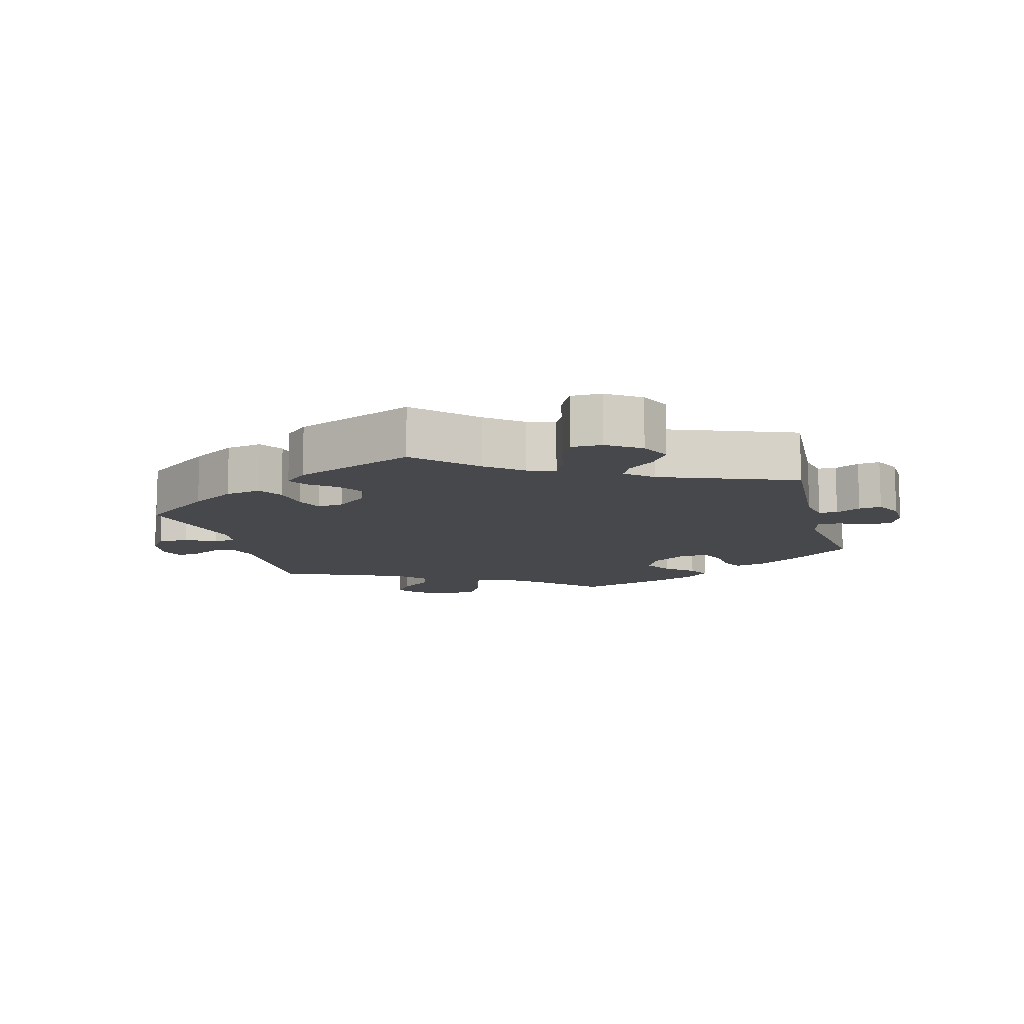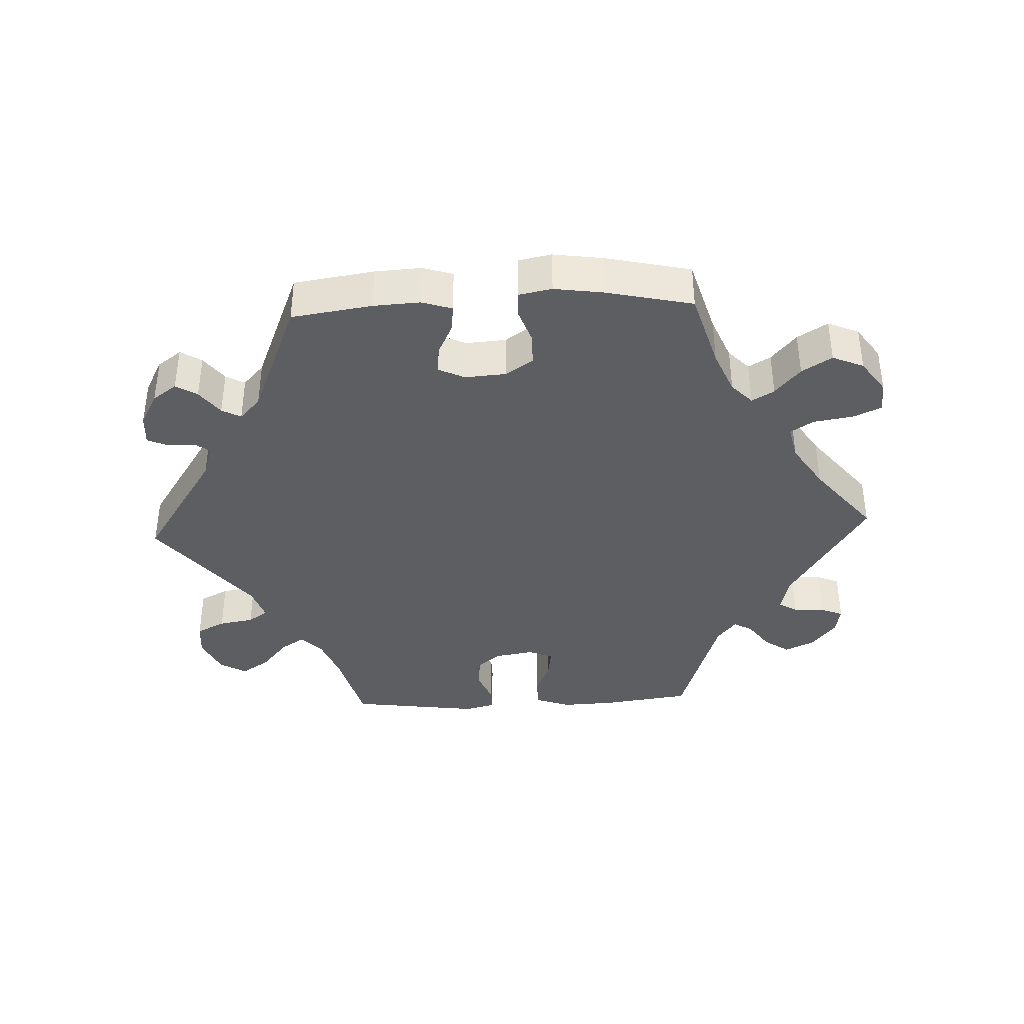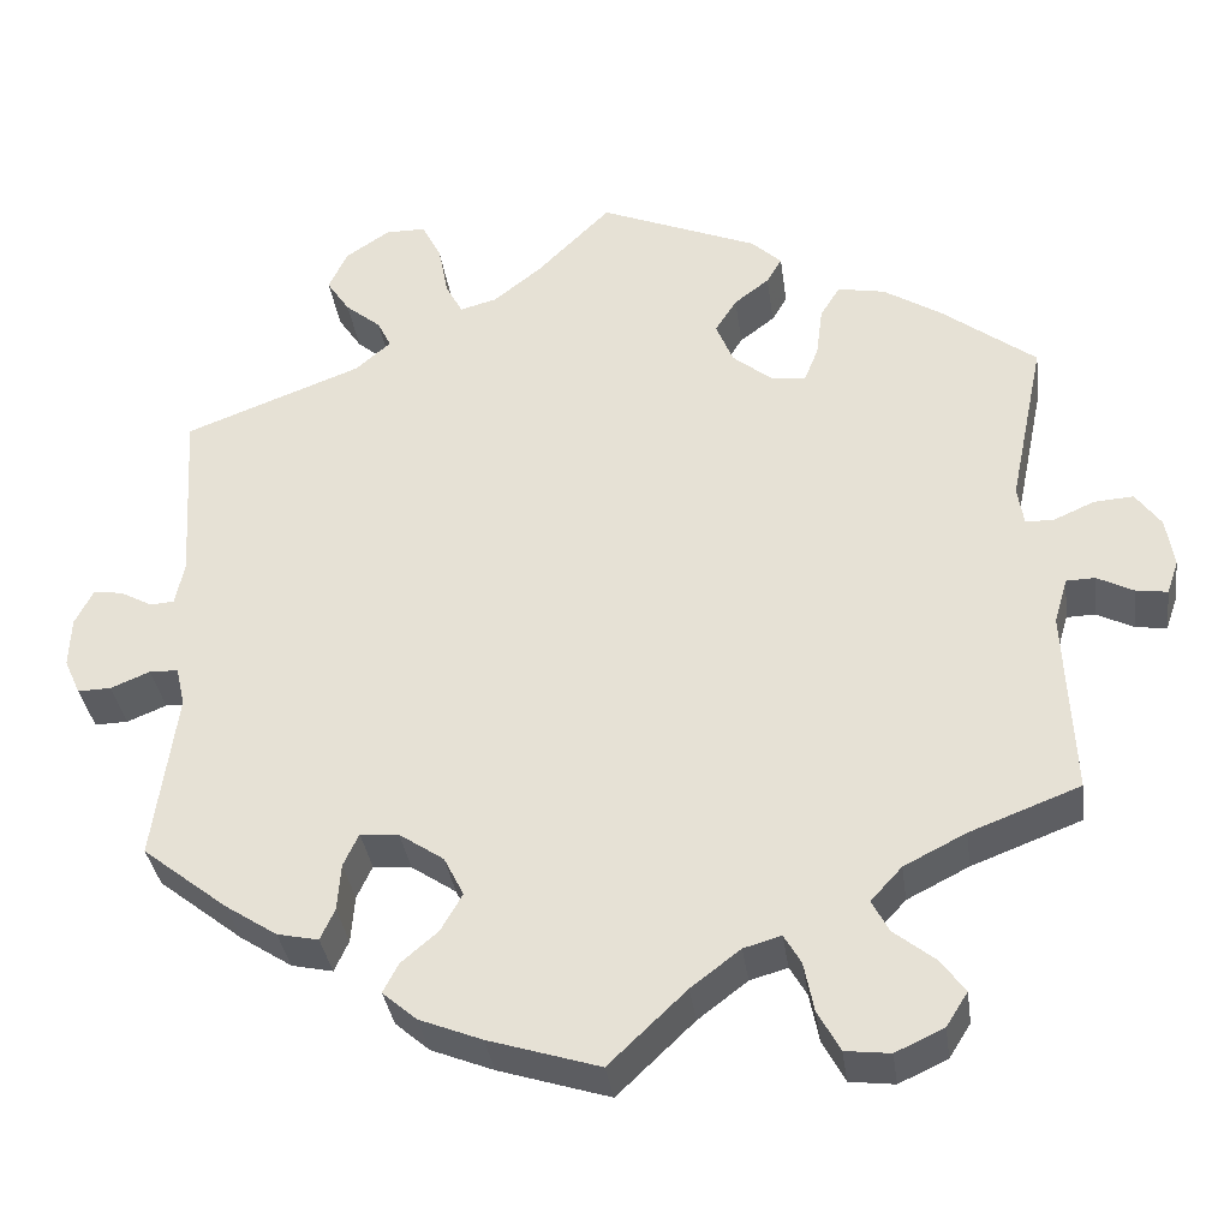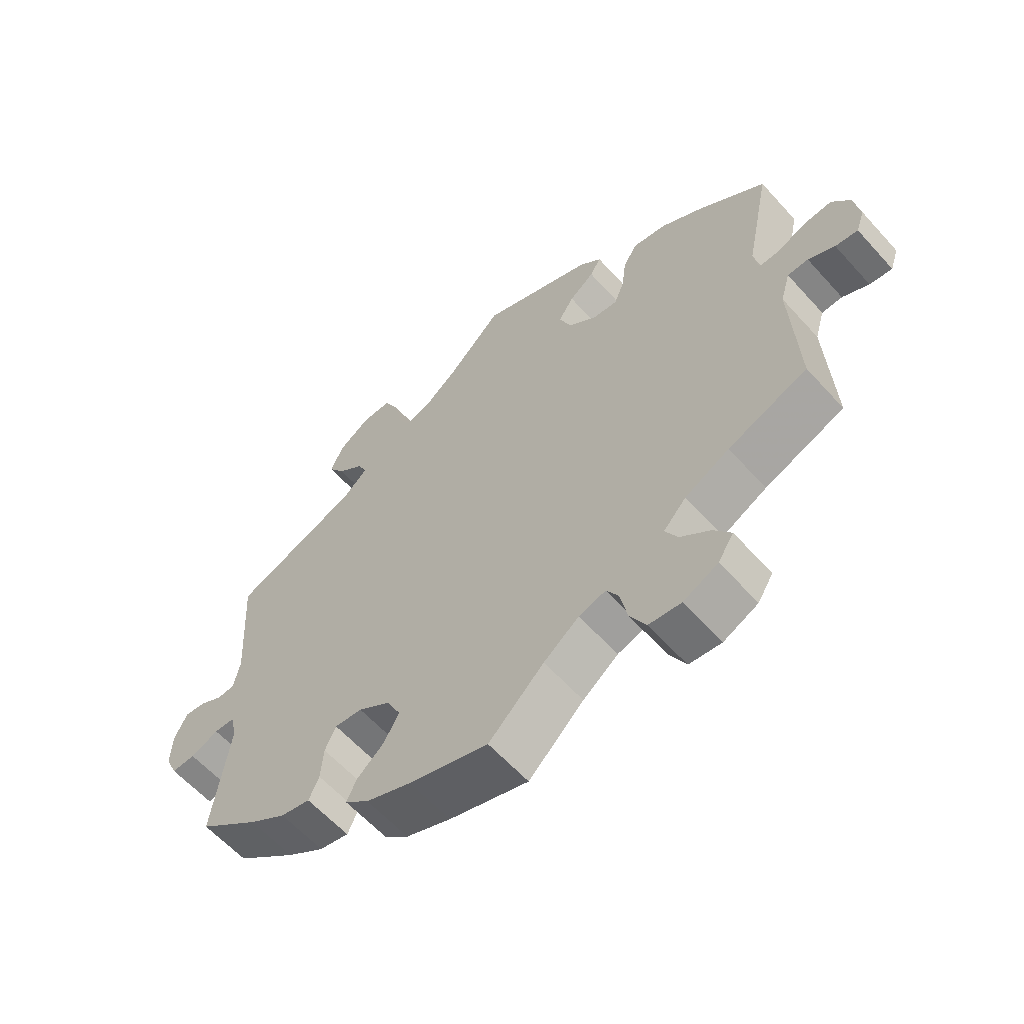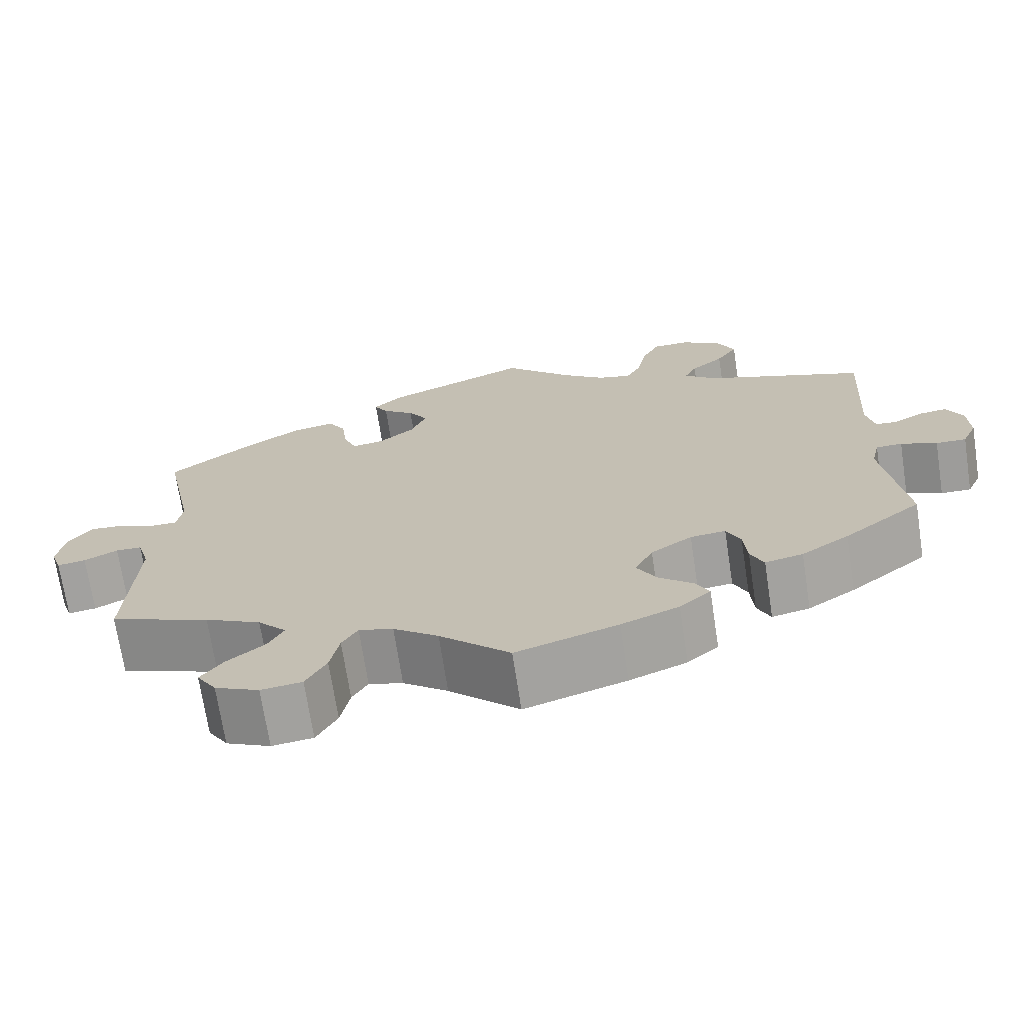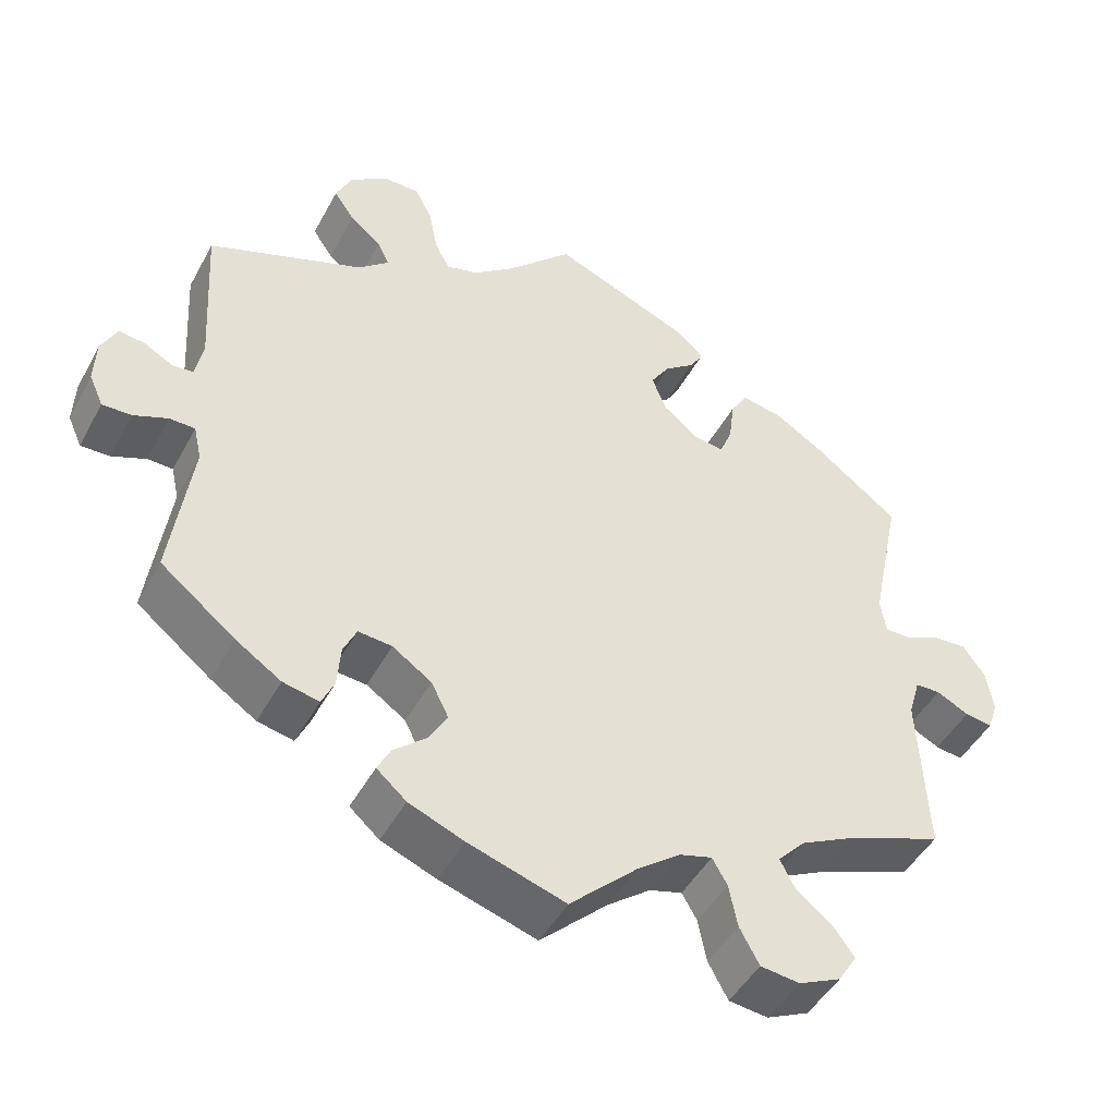
<metadata>
{"format":"obj","ext":"obj","renderer":"f3d","projection":"perspective","resolution":1024,"background":"white","views":[{"elev":-11.2,"azim":14.9,"up":"+Y"},{"elev":-39.0,"azim":152.6,"up":"+Y"},{"elev":-35.0,"azim":-172.2,"up":"+Z"},{"elev":-60.5,"azim":-138.2,"up":"+Z"},{"elev":-70.6,"azim":8.7,"up":"+Z"},{"elev":-46.7,"azim":152.7,"up":"+Z"}]}
</metadata>
<code>
v 0.083 0.07 0.495
v 0.136 0.07 0.453
v 0.177 0.07 0.442
v 0.196 0.07 0.478
v 0.207 0.07 0.536
v 0.229 0.07 0.579
v 0.274 0.07 0.579
v 0.323 0.07 0.546
v 0.344 0.07 0.501
v 0.318 0.07 0.462
v 0.278 0.07 0.429
v 0.263 0.07 0.398
v 0.302 0.07 0.364
v 0.5 0.07 0.289
v 0.488 0.07 0.09
v 0.498 0.07 0.041
v 0.525 0.07 0.039
v 0.561 0.07 0.059
v 0.594 0.07 0.063
v 0.614 0.07 0.023
v 0.616 0.07 -0.033
v 0.598 0.07 -0.073
v 0.561 0.07 -0.072
v 0.517 0.07 -0.054
v 0.485 0.07 -0.055
v 0.475 0.07 -0.099
v 0.501 0.07 -0.288
v 0.406 0.07 -0.363
v 0.348 0.07 -0.401
v 0.302 0.07 -0.411
v 0.286 0.07 -0.376
v 0.282 0.07 -0.323
v 0.265 0.07 -0.286
v 0.222 0.07 -0.29
v 0.172 0.07 -0.324
v 0.15 0.07 -0.368
v 0.174 0.07 -0.41
v 0.215 0.07 -0.445
v 0.232 0.07 -0.478
v 0.194 0.07 -0.511
v 0.124 0.07 -0.539
v 0 0.07 -0.578
v -0.086 0.07 -0.496
v -0.141 0.07 -0.454
v -0.183 0.07 -0.442
v -0.202 0.07 -0.475
v -0.213 0.07 -0.53
v -0.238 0.07 -0.576
v -0.288 0.07 -0.582
v -0.342 0.07 -0.557
v -0.366 0.07 -0.519
v -0.339 0.07 -0.482
v -0.293 0.07 -0.445
v -0.274 0.07 -0.409
v -0.309 0.07 -0.371
v -0.378 0.07 -0.336
v -0.501 0.07 -0.289
v -0.491 0.07 -0.079
v -0.506 0.07 -0.028
v -0.538 0.07 -0.027
v -0.579 0.07 -0.048
v -0.614 0.07 -0.053
v -0.627 0.07 -0.015
v -0.618 0.07 0.04
v -0.59 0.07 0.079
v -0.546 0.07 0.076
v -0.501 0.07 0.056
v -0.469 0.07 0.056
v -0.462 0.07 0.1
v -0.501 0.07 0.289
v -0.396 0.07 0.369
v -0.331 0.07 0.41
v -0.278 0.07 0.42
v -0.256 0.07 0.384
v -0.249 0.07 0.328
v -0.233 0.07 0.288
v -0.194 0.07 0.293
v -0.15 0.07 0.329
v -0.131 0.07 0.376
v -0.155 0.07 0.414
v -0.194 0.07 0.444
v -0.211 0.07 0.473
v -0.177 0.07 0.505
v 0 0.07 0.578
v 0.083 0 0.495
v 0.136 0 0.453
v 0.177 0 0.442
v 0.196 0 0.478
v 0.207 0 0.536
v 0.229 0 0.579
v 0.274 0 0.579
v 0.323 0 0.546
v 0.344 0 0.501
v 0.318 0 0.462
v 0.278 0 0.429
v 0.263 0 0.398
v 0.302 0 0.364
v 0.5 0 0.289
v 0.488 0 0.09
v 0.498 0 0.041
v 0.525 0 0.039
v 0.561 0 0.059
v 0.594 0 0.063
v 0.614 0 0.023
v 0.616 0 -0.033
v 0.598 0 -0.073
v 0.561 0 -0.072
v 0.517 0 -0.054
v 0.485 0 -0.055
v 0.475 0 -0.099
v 0.501 0 -0.288
v 0.406 0 -0.363
v 0.348 0 -0.401
v 0.302 0 -0.411
v 0.286 0 -0.376
v 0.282 0 -0.323
v 0.265 0 -0.286
v 0.222 0 -0.29
v 0.172 0 -0.324
v 0.15 0 -0.368
v 0.174 0 -0.41
v 0.215 0 -0.445
v 0.232 0 -0.478
v 0.194 0 -0.511
v 0.124 0 -0.539
v 0 0 -0.578
v -0.086 0 -0.496
v -0.141 0 -0.454
v -0.183 0 -0.442
v -0.202 0 -0.475
v -0.213 0 -0.53
v -0.238 0 -0.576
v -0.288 0 -0.582
v -0.342 0 -0.557
v -0.366 0 -0.519
v -0.339 0 -0.482
v -0.293 0 -0.445
v -0.274 0 -0.409
v -0.309 0 -0.371
v -0.378 0 -0.336
v -0.501 0 -0.289
v -0.491 0 -0.079
v -0.506 0 -0.028
v -0.538 0 -0.027
v -0.579 0 -0.048
v -0.614 0 -0.053
v -0.627 0 -0.015
v -0.618 0 0.04
v -0.59 0 0.079
v -0.546 0 0.076
v -0.501 0 0.056
v -0.469 0 0.056
v -0.462 0 0.1
v -0.501 0 0.289
v -0.396 0 0.369
v -0.331 0 0.41
v -0.278 0 0.42
v -0.256 0 0.384
v -0.249 0 0.328
v -0.233 0 0.288
v -0.194 0 0.293
v -0.15 0 0.329
v -0.131 0 0.376
v -0.155 0 0.414
v -0.194 0 0.444
v -0.211 0 0.473
v -0.177 0 0.505
v 0 0 0.578
f 83 84 1
f 80 81 82 83
f 79 80 83 1
f 78 79 1 2
f 77 78 2 3
f 72 73 74 75
f 72 75 76
f 69 70 71 72
f 68 69 72 76
f 64 65 66 67
f 64 67 68
f 63 64 68
f 60 61 62 63
f 59 60 63 68
f 58 59 68 76
f 56 57 58 76
f 50 51 52 53
f 50 53 54
f 49 50 54
f 46 47 48 49
f 45 46 49 54
f 44 45 54 55
f 40 41 42 43
f 40 43 44
f 37 38 39 40
f 36 37 40 44
f 35 36 44 55
f 29 30 31 32
f 29 32 33
f 26 27 28 29
f 25 26 29 33
f 21 22 23 24
f 21 24 25
f 20 21 25
f 17 18 19 20
f 16 17 20 25
f 15 16 25 33
f 13 14 15 33
f 8 9 10 11
f 8 11 12
f 7 8 12
f 4 5 6 7
f 3 4 7 12
f 77 3 12 13
f 56 76 77
f 34 35 55 56
f 34 56 77
f 13 33 34 77
f 85 168 167
f 167 166 165 164
f 85 167 164 163
f 86 85 163 162
f 87 86 162 161
f 159 158 157 156
f 160 159 156
f 156 155 154 153
f 160 156 153 152
f 151 150 149 148
f 152 151 148
f 152 148 147
f 147 146 145 144
f 152 147 144 143
f 160 152 143 142
f 160 142 141 140
f 137 136 135 134
f 138 137 134
f 138 134 133
f 133 132 131 130
f 138 133 130 129
f 139 138 129 128
f 127 126 125 124
f 128 127 124
f 124 123 122 121
f 128 124 121 120
f 139 128 120 119
f 116 115 114 113
f 117 116 113
f 113 112 111 110
f 117 113 110 109
f 108 107 106 105
f 109 108 105
f 109 105 104
f 104 103 102 101
f 109 104 101 100
f 117 109 100 99
f 117 99 98 97
f 95 94 93 92
f 96 95 92
f 96 92 91
f 91 90 89 88
f 96 91 88 87
f 97 96 87 161
f 161 160 140
f 140 139 119 118
f 161 140 118
f 161 118 117 97
f 1 85 86 2
f 2 86 87 3
f 3 87 88 4
f 4 88 89 5
f 5 89 90 6
f 6 90 91 7
f 7 91 92 8
f 8 92 93 9
f 9 93 94 10
f 10 94 95 11
f 11 95 96 12
f 12 96 97 13
f 13 97 98 14
f 14 98 99 15
f 15 99 100 16
f 16 100 101 17
f 17 101 102 18
f 18 102 103 19
f 19 103 104 20
f 20 104 105 21
f 21 105 106 22
f 22 106 107 23
f 23 107 108 24
f 24 108 109 25
f 25 109 110 26
f 26 110 111 27
f 27 111 112 28
f 28 112 113 29
f 29 113 114 30
f 30 114 115 31
f 31 115 116 32
f 32 116 117 33
f 33 117 118 34
f 34 118 119 35
f 35 119 120 36
f 36 120 121 37
f 37 121 122 38
f 38 122 123 39
f 39 123 124 40
f 40 124 125 41
f 41 125 126 42
f 42 126 127 43
f 43 127 128 44
f 44 128 129 45
f 45 129 130 46
f 46 130 131 47
f 47 131 132 48
f 48 132 133 49
f 49 133 134 50
f 50 134 135 51
f 51 135 136 52
f 52 136 137 53
f 53 137 138 54
f 54 138 139 55
f 55 139 140 56
f 56 140 141 57
f 57 141 142 58
f 58 142 143 59
f 59 143 144 60
f 60 144 145 61
f 61 145 146 62
f 62 146 147 63
f 63 147 148 64
f 64 148 149 65
f 65 149 150 66
f 66 150 151 67
f 67 151 152 68
f 68 152 153 69
f 69 153 154 70
f 70 154 155 71
f 71 155 156 72
f 72 156 157 73
f 73 157 158 74
f 74 158 159 75
f 75 159 160 76
f 76 160 161 77
f 77 161 162 78
f 78 162 163 79
f 79 163 164 80
f 80 164 165 81
f 81 165 166 82
f 82 166 167 83
f 83 167 168 84
f 84 168 85 1

</code>
